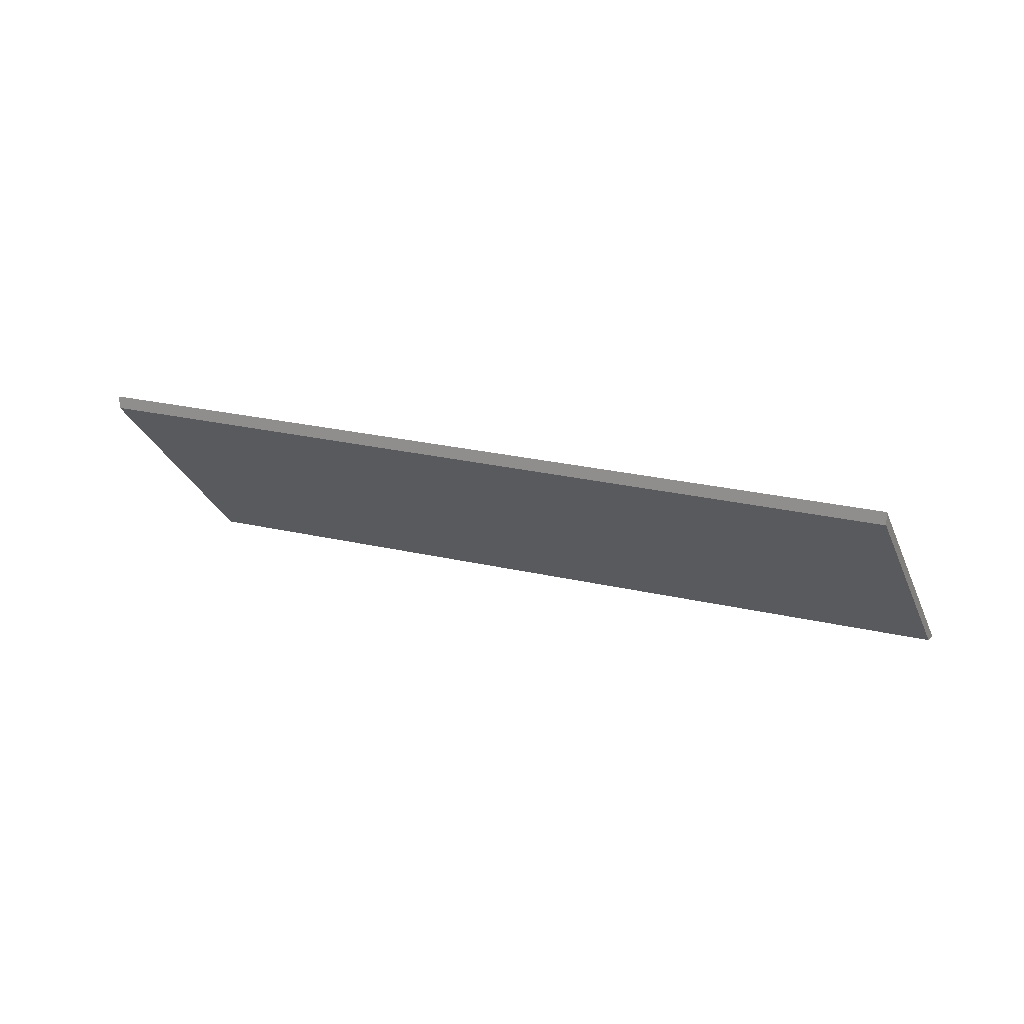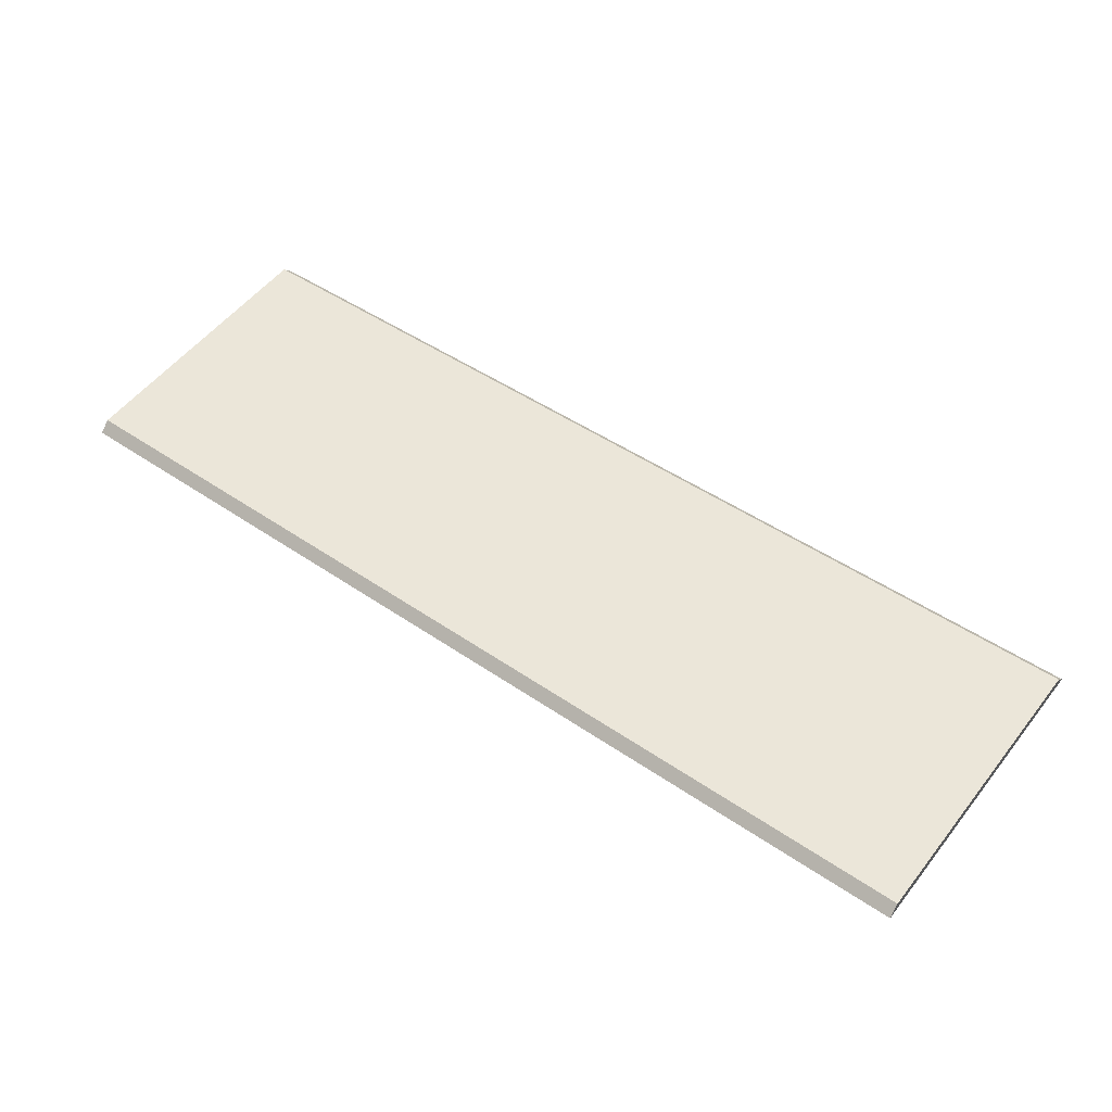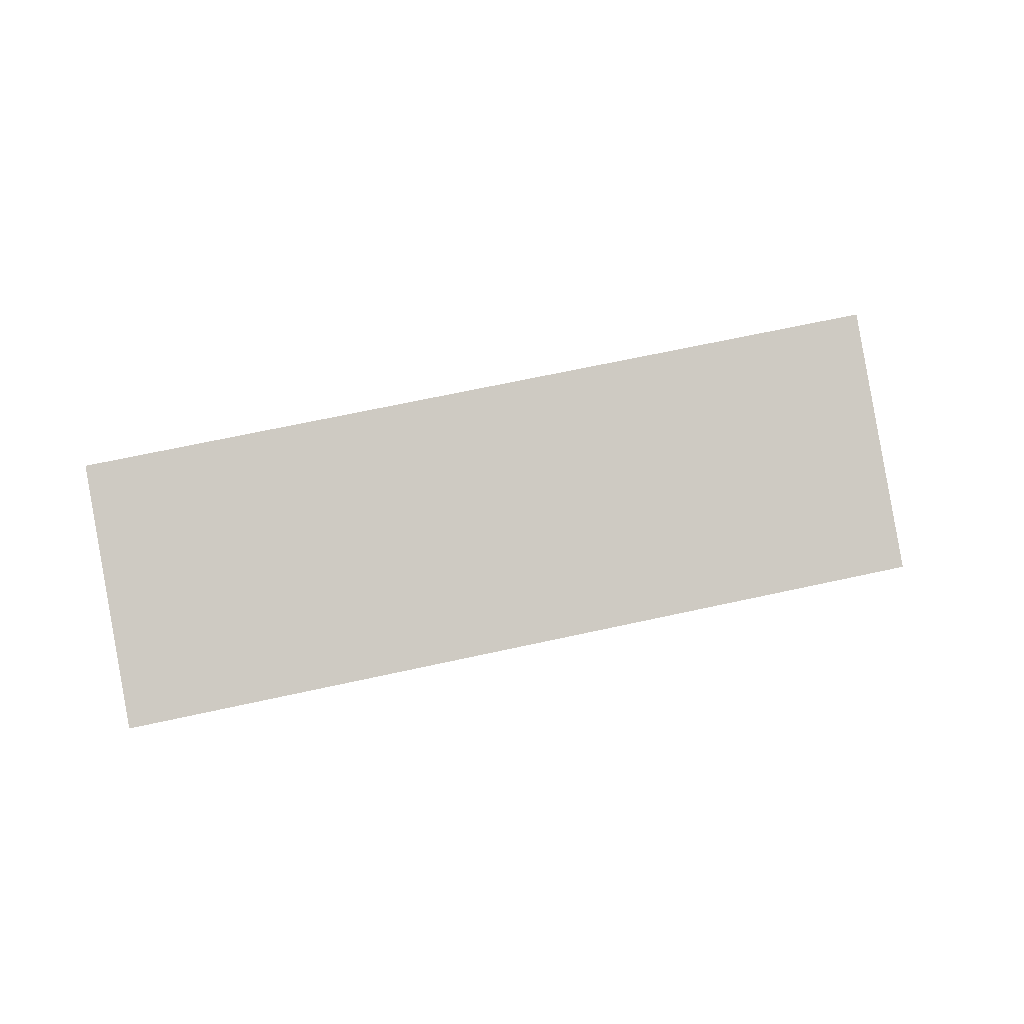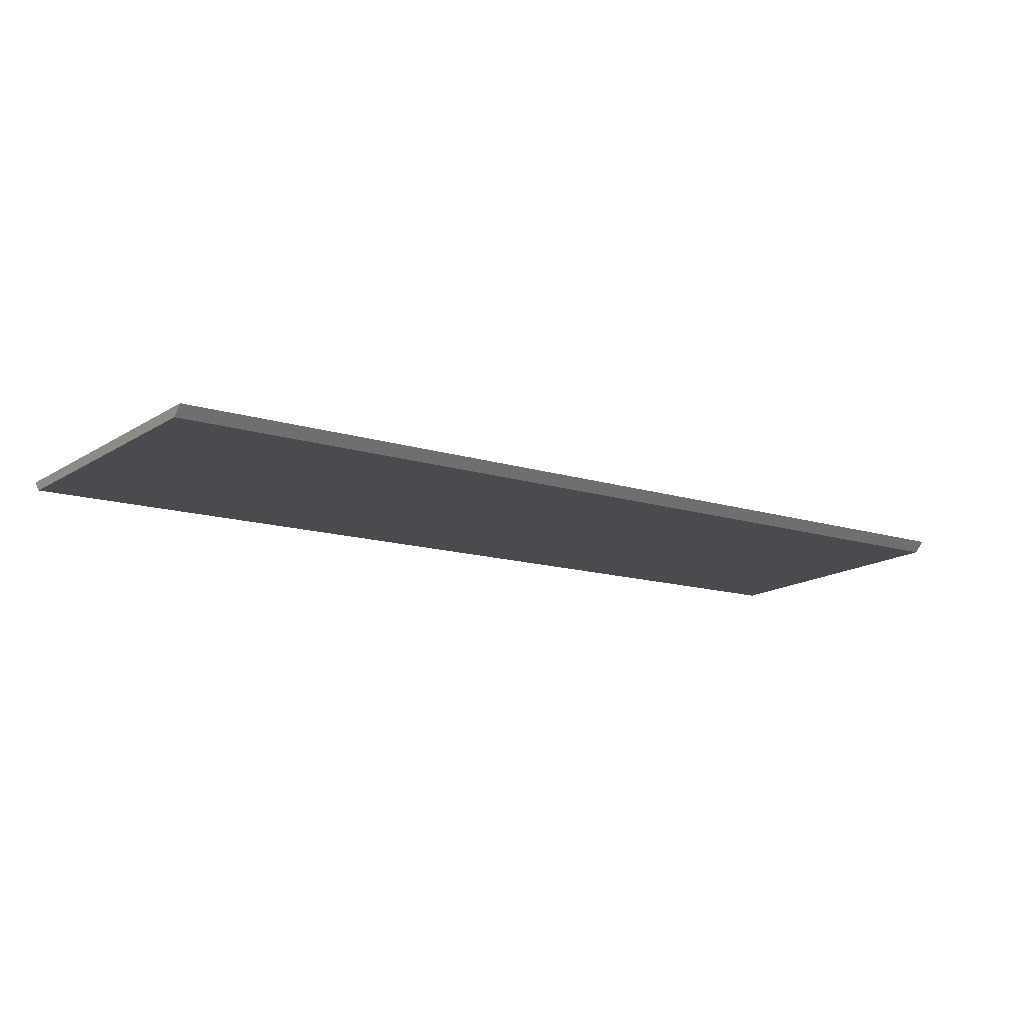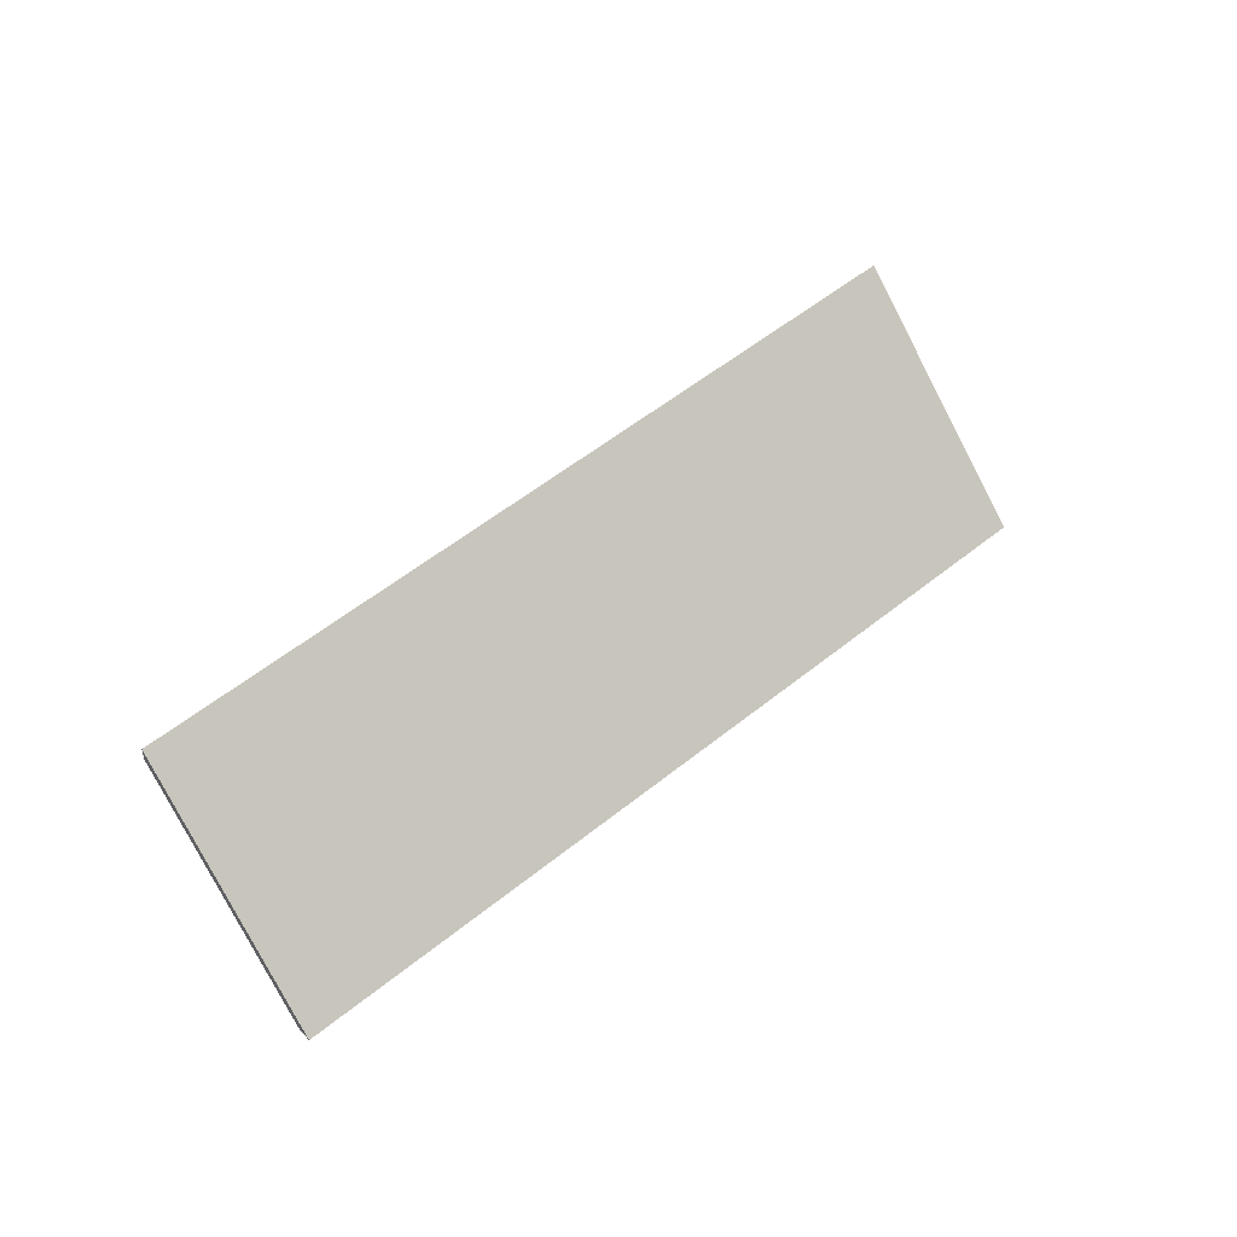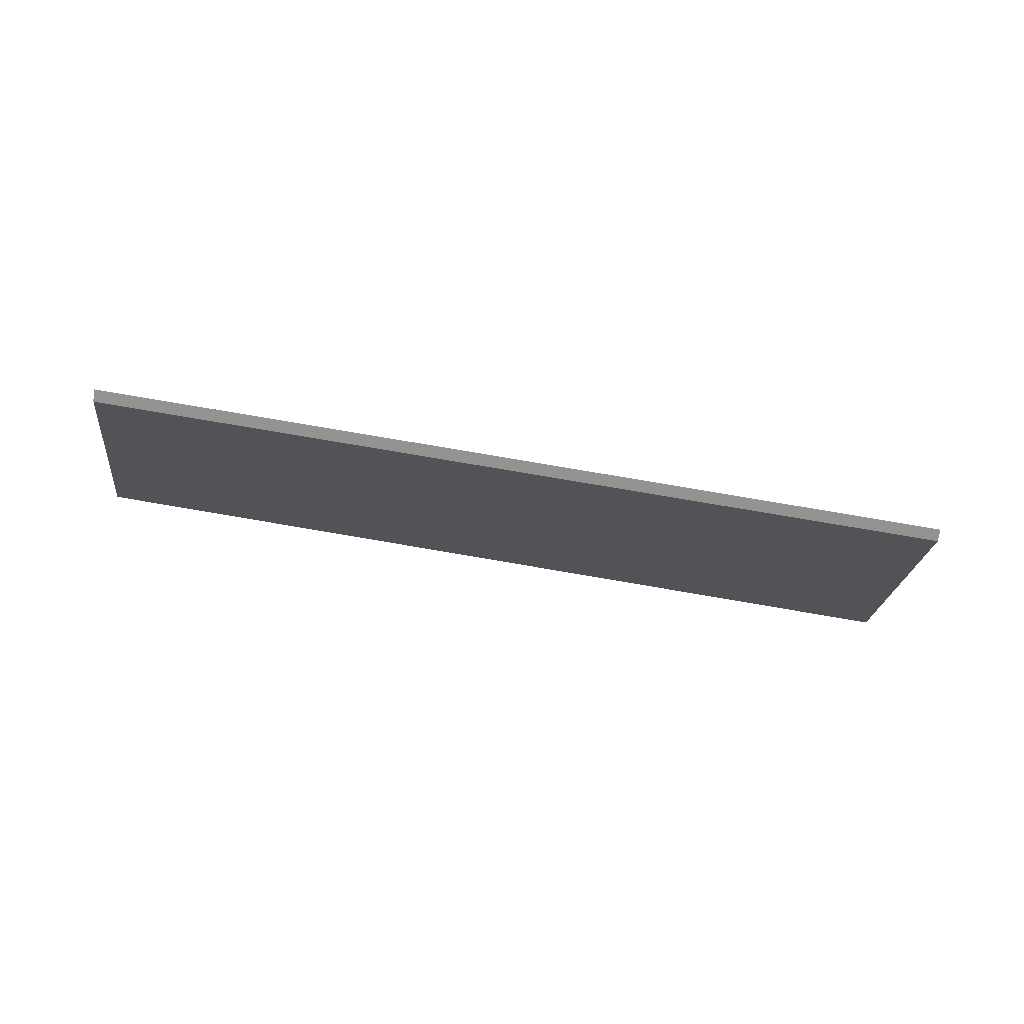
<metadata>
{"format":"obj","ext":"obj","renderer":"f3d","projection":"perspective","resolution":1024,"background":"white","views":[{"elev":18.6,"azim":-125.6,"up":"+Y"},{"elev":-79.7,"azim":-24.8,"up":"+Z"},{"elev":41.7,"azim":12.1,"up":"+Y"},{"elev":-65.5,"azim":155.8,"up":"+Z"},{"elev":47.2,"azim":-14.7,"up":"+Y"},{"elev":-66.6,"azim":18.2,"up":"+Y"}]}
</metadata>
<code>
v 0.2158 -0.05494 3.198
v 0.2329 -0.09353 3.232
v 0.07903 -0.09353 3.315
v 0.06286 -0.05702 3.282
v 0.06286 -0.05438 3.282
v 0.06286 -0.05702 3.282
v 0.07903 -0.09353 3.315
v 0.0802 -0.09353 3.318
v 0.0802 -0.09353 3.318
v 0.07903 -0.09353 3.315
v 0.2329 -0.09353 3.232
v 0.2341 -0.09353 3.235
v 0.2341 -0.09353 3.235
v 0.2329 -0.09353 3.232
v 0.2158 -0.05494 3.198
v 0.2158 -0.05231 3.198
v 0.2158 -0.05231 3.198
v 0.2158 -0.05494 3.198
v 0.06286 -0.05702 3.282
v 0.06286 -0.05438 3.282
v 0.06286 -0.05438 3.282
v 0.0802 -0.09353 3.318
v 0.2341 -0.09353 3.235
v 0.2158 -0.05231 3.198
f 1 2 3
f 1 3 4
f 5 6 7
f 5 7 8
f 9 10 11
f 9 11 12
f 13 14 15
f 13 15 16
f 17 18 19
f 17 19 20
f 21 22 23
f 21 23 24

</code>
